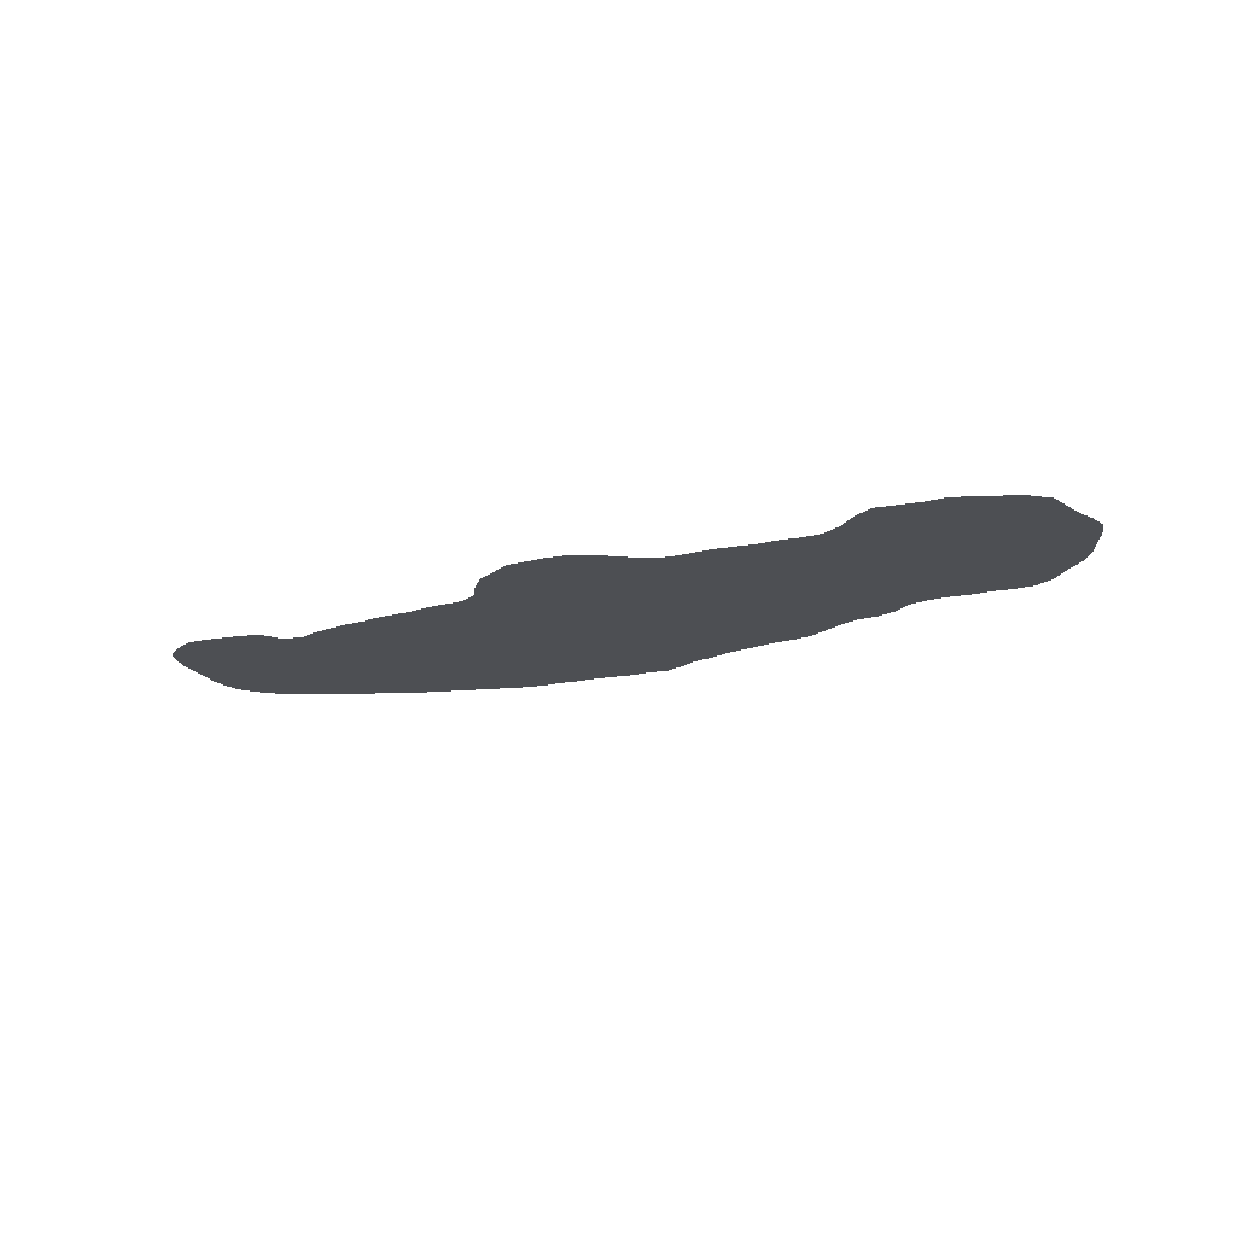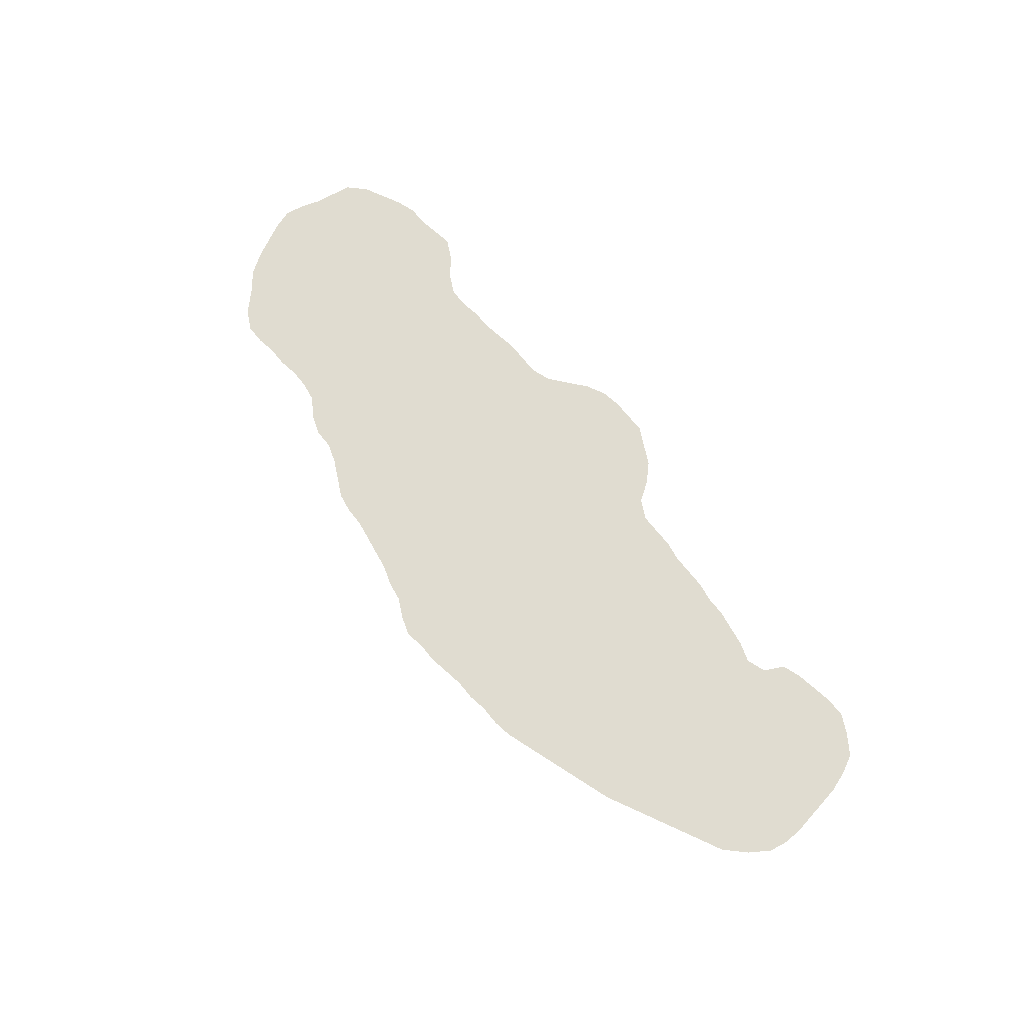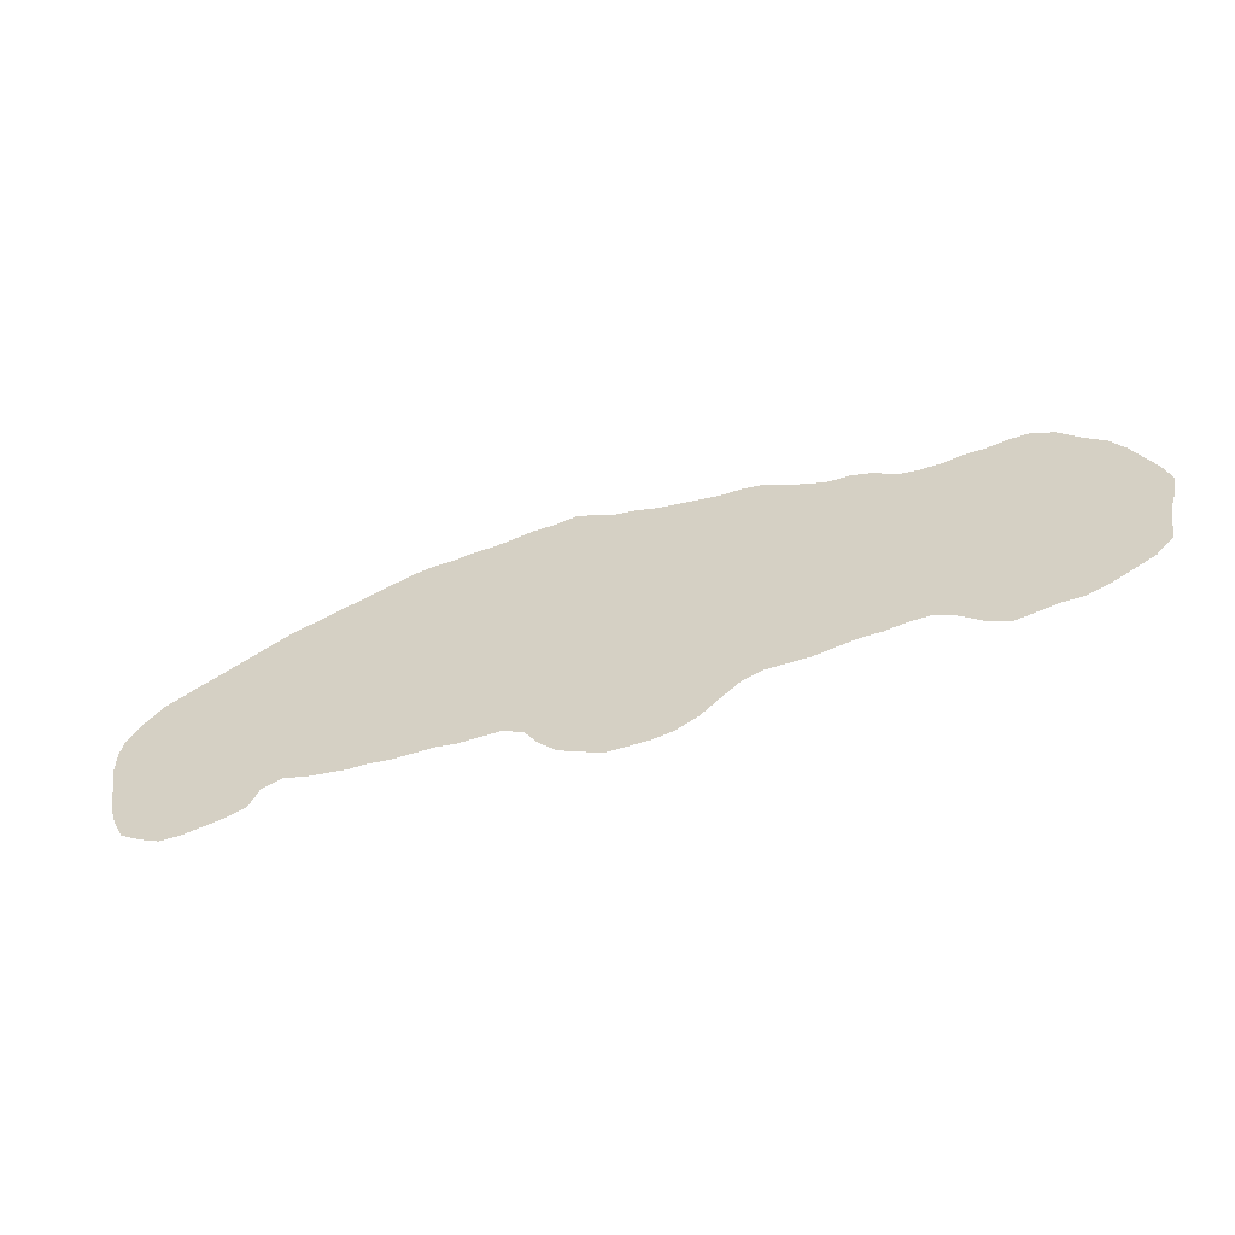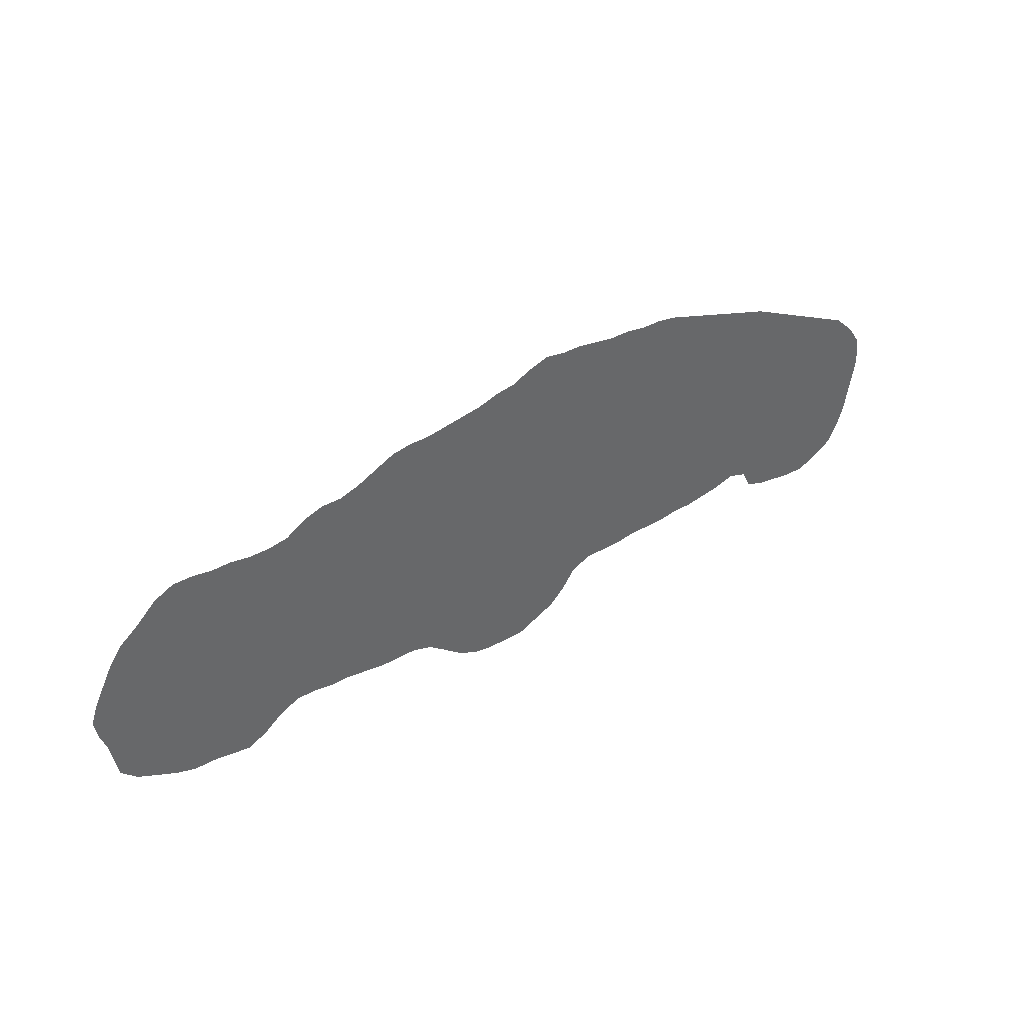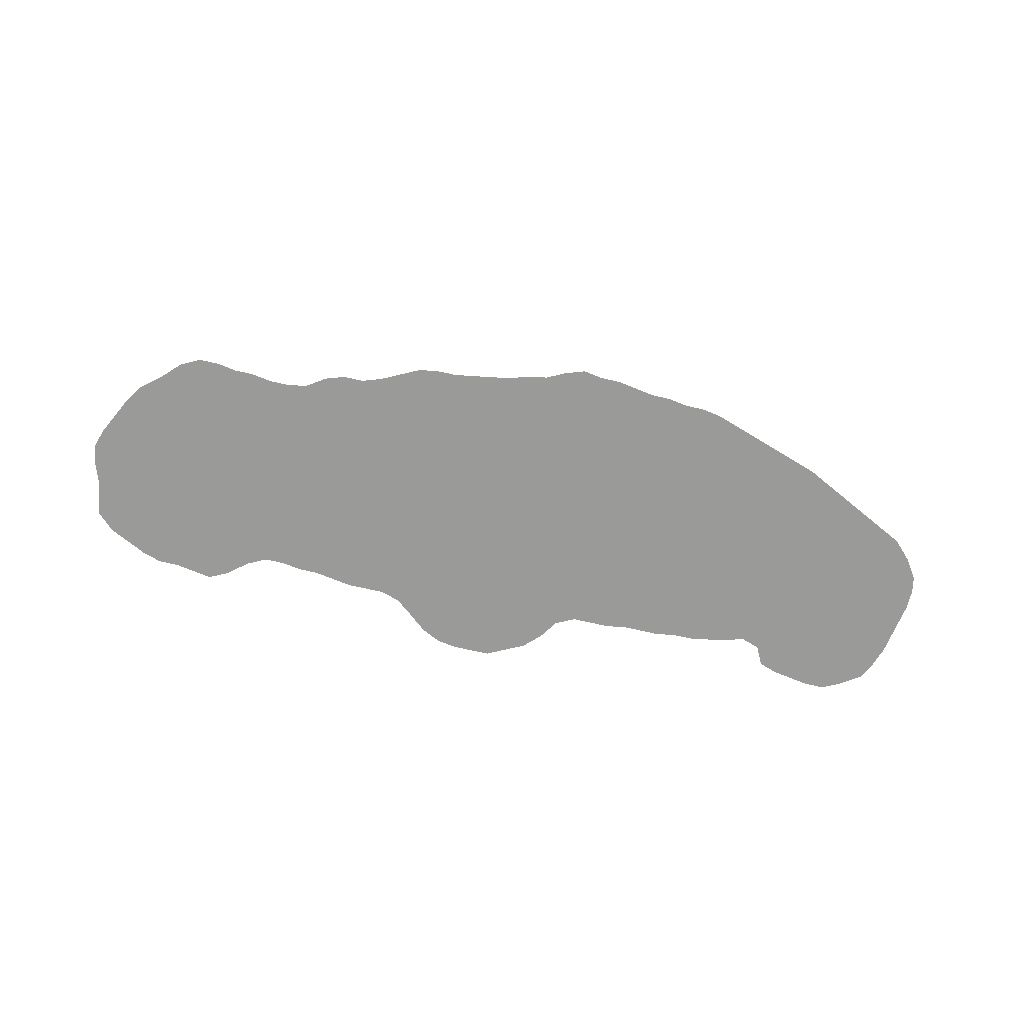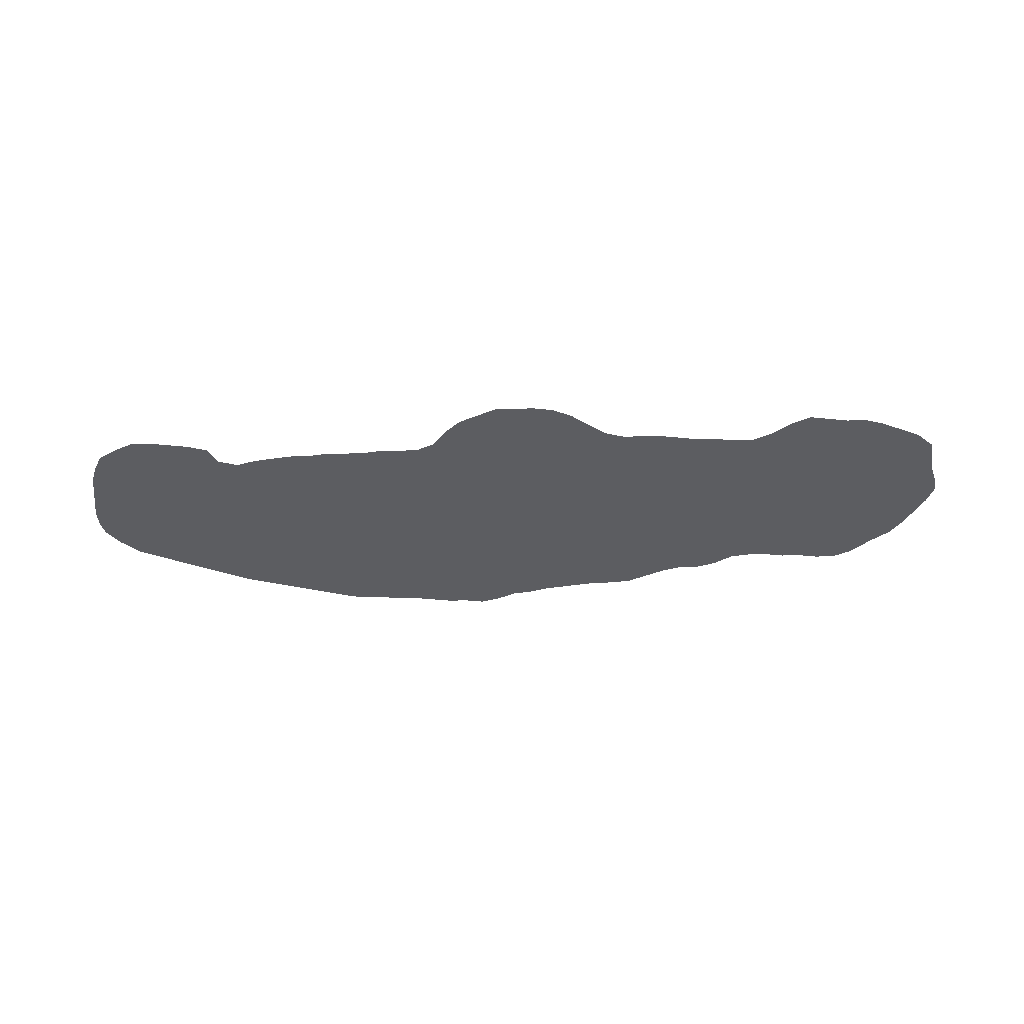
<metadata>
{"format":"obj","ext":"obj","renderer":"f3d","projection":"perspective","resolution":1024,"background":"white","views":[{"elev":-17.7,"azim":28.9,"up":"+Z"},{"elev":69.5,"azim":-128.6,"up":"+Z"},{"elev":-54.8,"azim":19.4,"up":"+Y"},{"elev":41.1,"azim":145.5,"up":"+Y"},{"elev":-69.2,"azim":167.0,"up":"+Z"},{"elev":-37.2,"azim":1.7,"up":"+Z"}]}
</metadata>
<code>
v 0.003484 0.216 0
v 0.01742 0.2369 0
v 0.03833 0.2578 0
v 0.05923 0.2683 0
v 0.08014 0.2787 0
v 0.1011 0.2892 0
v 0.122 0.2997 0
v 0.1429 0.3101 0
v 0.1638 0.3206 0
v 0.1847 0.3275 0
v 0.2056 0.3345 0
v 0.2265 0.3415 0
v 0.2474 0.3484 0
v 0.2683 0.3554 0
v 0.2892 0.3624 0
v 0.3101 0.3659 0
v 0.331 0.3659 0
v 0.3519 0.3693 0
v 0.3728 0.3693 0
v 0.3937 0.3728 0
v 0.4146 0.3763 0
v 0.4355 0.3763 0
v 0.4565 0.3798 0
v 0.4773 0.3728 0
v 0.4983 0.3624 0
v 0.5192 0.3589 0
v 0.5401 0.3519 0
v 0.561 0.3484 0
v 0.5819 0.3449 0
v 0.6028 0.3415 0
v 0.6237 0.3415 0
v 0.6446 0.338 0
v 0.6655 0.3275 0
v 0.6864 0.3171 0
v 0.7073 0.3101 0
v 0.7282 0.3101 0
v 0.7491 0.3031 0
v 0.77 0.2892 0
v 0.7909 0.2857 0
v 0.8118 0.2857 0
v 0.8327 0.2892 0
v 0.8537 0.2892 0
v 0.8746 0.2927 0
v 0.8955 0.2927 0
v 0.9164 0.2822 0
v 0.9373 0.2613 0
v 0.9582 0.2439 0
v 0.9721 0.223 0
v 0.9826 0.2021 0
v 0.993 0.1812 0
v 1 0.1603 0
v 0.9965 0.1394 0
v 0.9896 0.1185 0
v 0.9861 0.09756 0
v 0.9826 0.07666 0
v 0.9652 0.05923 0
v 0.9443 0.04878 0
v 0.9233 0.03833 0
v 0.9024 0.03136 0
v 0.8815 0.03136 0
v 0.8606 0.02788 0
v 0.8397 0.02439 0
v 0.8188 0.03484 0
v 0.7979 0.05226 0
v 0.777 0.06272 0
v 0.7561 0.06272 0
v 0.7352 0.05923 0
v 0.7143 0.05923 0
v 0.6934 0.05575 0
v 0.6725 0.05226 0
v 0.6516 0.05226 0
v 0.6307 0.05226 0
v 0.6098 0.0453 0
v 0.5923 0.03136 0
v 0.5714 0.01394 0
v 0.5505 0.003484 0
v 0.5296 0 0
v 0.5087 0 0
v 0.4878 0 0
v 0.4669 0.01045 0
v 0.446 0.02091 0
v 0.4286 0.03833 0
v 0.4146 0.05923 0
v 0.3937 0.06969 0
v 0.3728 0.06969 0
v 0.3519 0.06969 0
v 0.331 0.07317 0
v 0.3101 0.07317 0
v 0.2892 0.07317 0
v 0.2683 0.07666 0
v 0.2474 0.07666 0
v 0.2265 0.08014 0
v 0.2056 0.08362 0
v 0.1847 0.09059 0
v 0.1638 0.08362 0
v 0.1533 0.06272 0
v 0.1324 0.05575 0
v 0.1115 0.05226 0
v 0.09059 0.04878 0
v 0.06969 0.04878 0
v 0.04878 0.05923 0
v 0.02788 0.07317 0
v 0.01742 0.09408 0
v 0.01045 0.115 0
v 0.006969 0.1359 0
v 0.003484 0.1568 0
v 0 0.1777 0
v 0 0.1986 0
f 98 104 103
f 101 103 102
f 99 103 101
f 98 103 99
f 43 46 45
f 99 101 100
f 54 56 55
f 1 108 2
f 2 108 107
f 43 45 44
f 85 87 86
f 54 57 56
f 46 48 47
f 46 64 48
f 48 64 49
f 53 58 57
f 53 57 54
f 49 53 50
f 31 33 32
f 25 83 27
f 27 83 73
f 27 73 28
f 30 33 31
f 35 69 68
f 34 71 35
f 69 71 70
f 35 71 69
f 42 46 43
f 42 64 46
f 15 17 16
f 78 80 79
f 80 82 81
f 80 83 82
f 88 90 89
f 73 83 74
f 74 83 80
f 74 80 78
f 74 78 77
f 6 94 7
f 9 94 10
f 13 90 88
f 95 97 96
f 95 106 105
f 95 98 97
f 95 105 104
f 95 104 98
f 5 95 6
f 6 95 94
f 49 64 60
f 49 60 53
f 60 64 61
f 58 60 59
f 53 60 58
f 50 52 51
f 50 53 52
f 25 27 26
f 28 73 29
f 29 73 30
f 30 73 72
f 30 72 33
f 33 72 34
f 34 72 71
f 35 37 36
f 61 63 62
f 61 64 63
f 25 84 83
f 75 77 76
f 74 77 75
f 4 107 106
f 4 106 95
f 4 95 5
f 2 107 4
f 2 4 3
f 8 94 9
f 7 94 8
f 12 90 13
f 13 88 14
f 14 88 87
f 14 17 15
f 14 87 17
f 17 19 18
f 19 85 84
f 19 84 20
f 22 84 25
f 22 25 24
f 20 22 21
f 20 84 22
f 22 24 23
f 11 93 92
f 90 92 91
f 41 64 42
f 35 68 38
f 35 38 37
f 38 68 67
f 39 65 40
f 40 65 64
f 40 64 41
f 39 66 65
f 38 66 39
f 38 67 66
f 10 93 11
f 10 94 93
f 17 87 19
f 19 87 85
f 11 92 12
f 12 92 90

</code>
